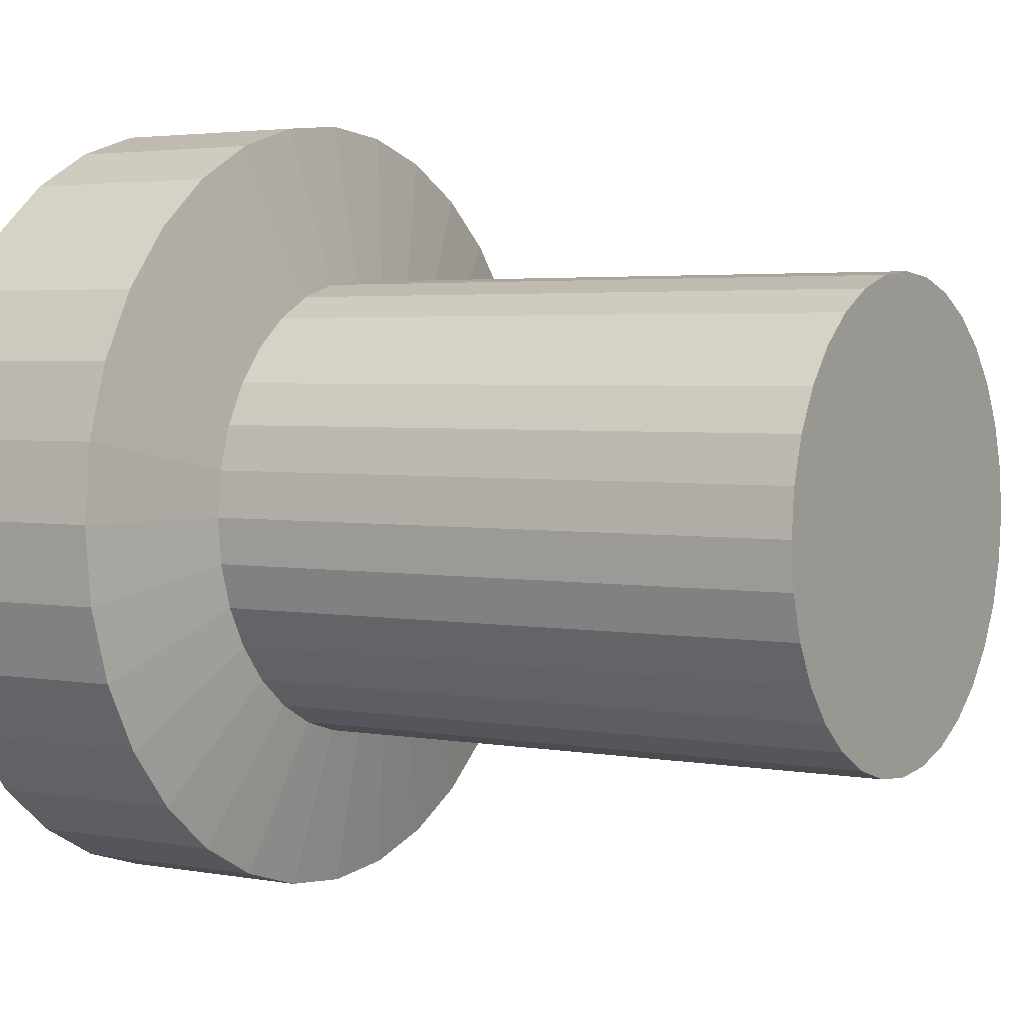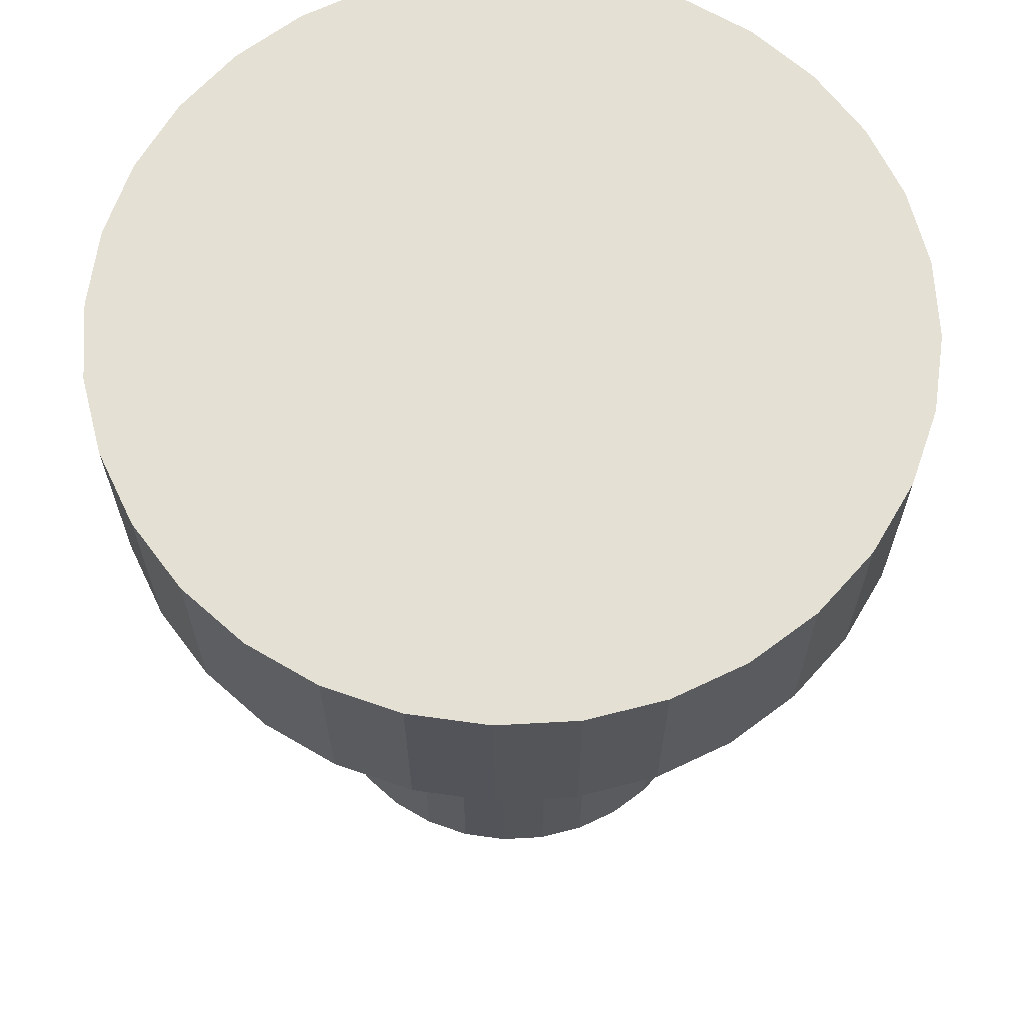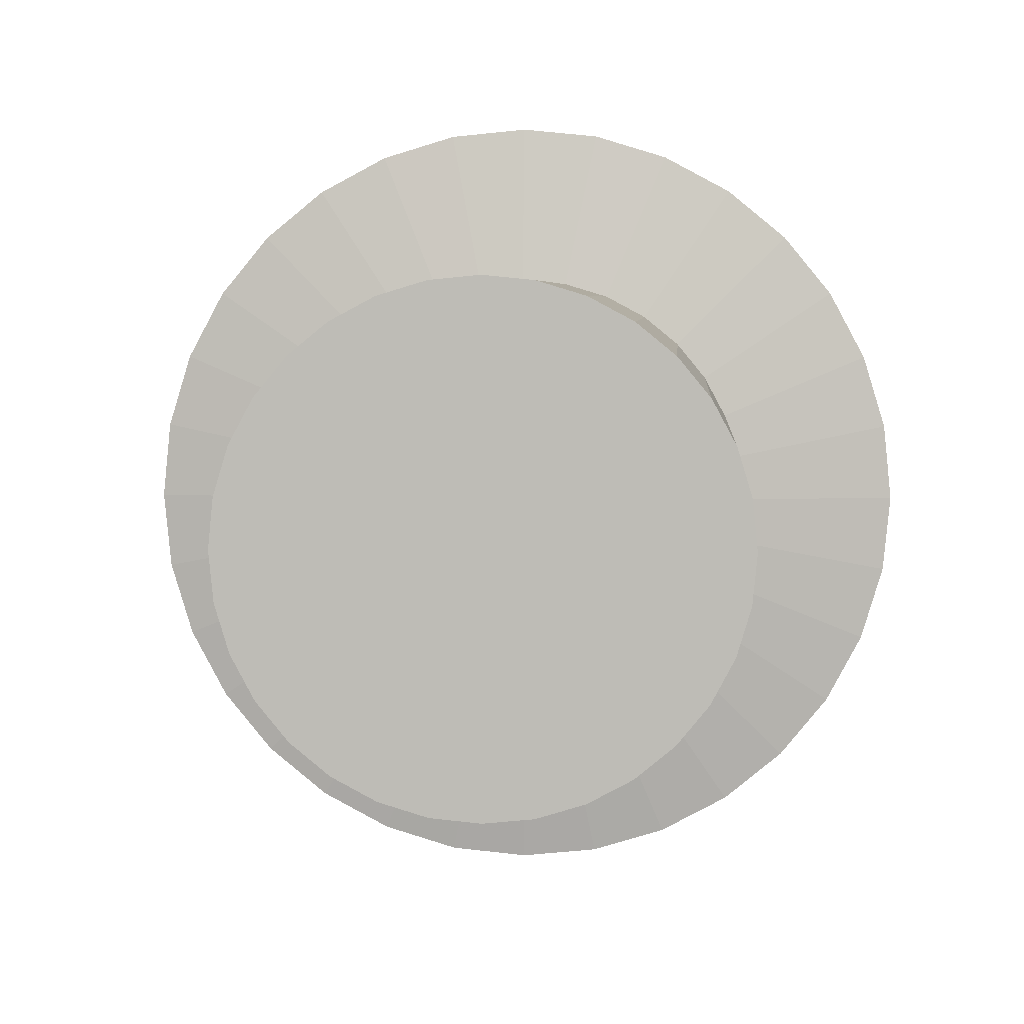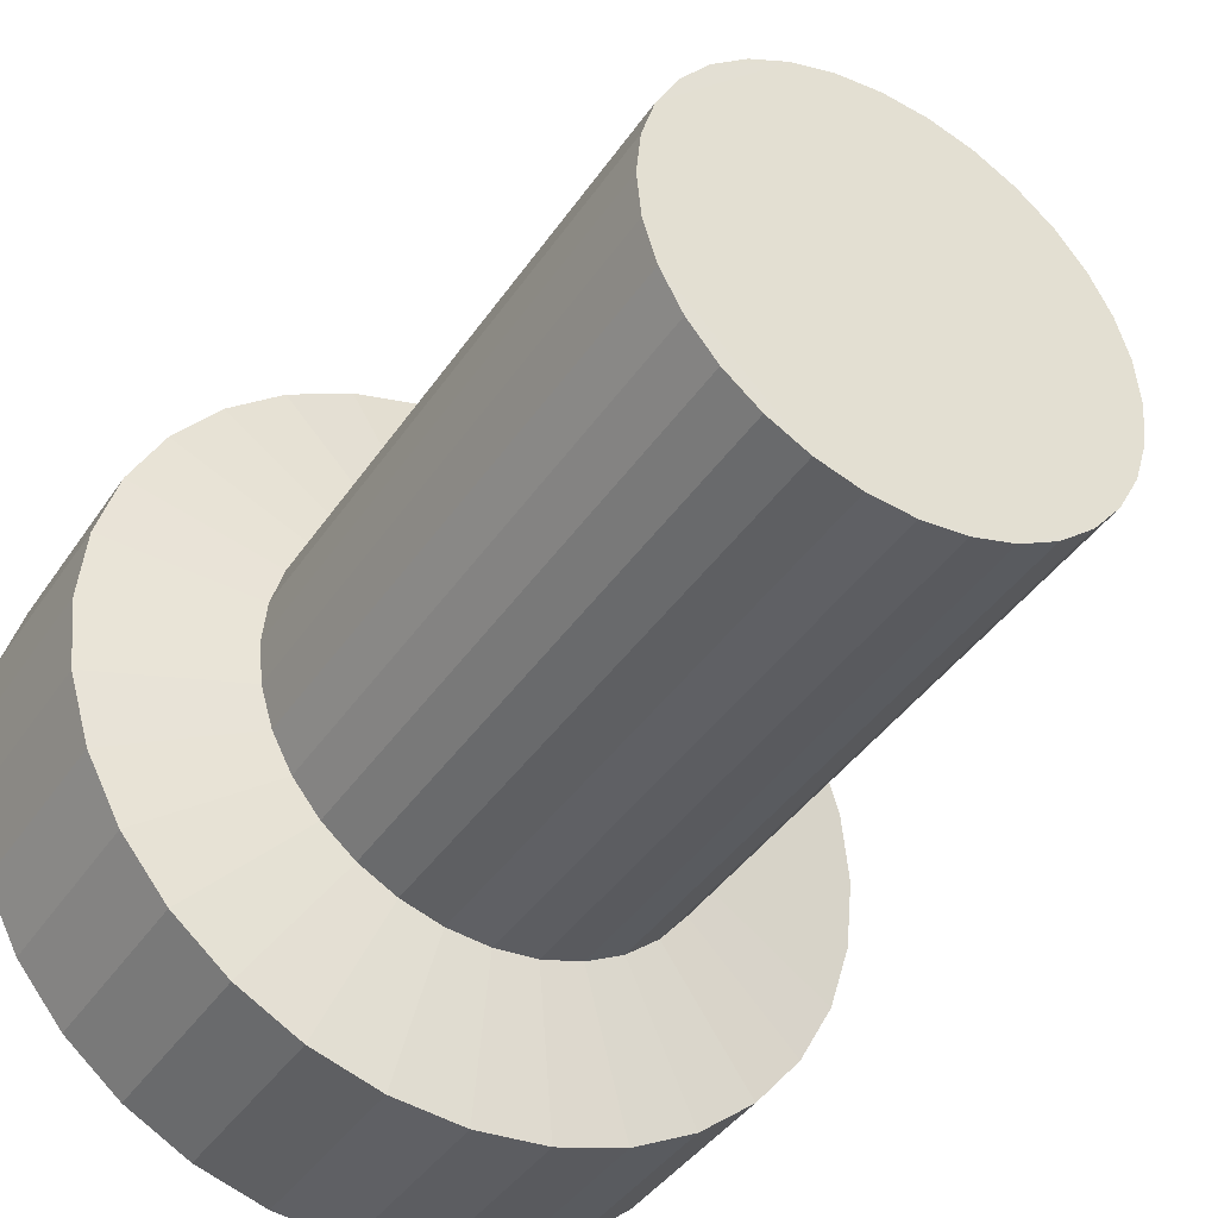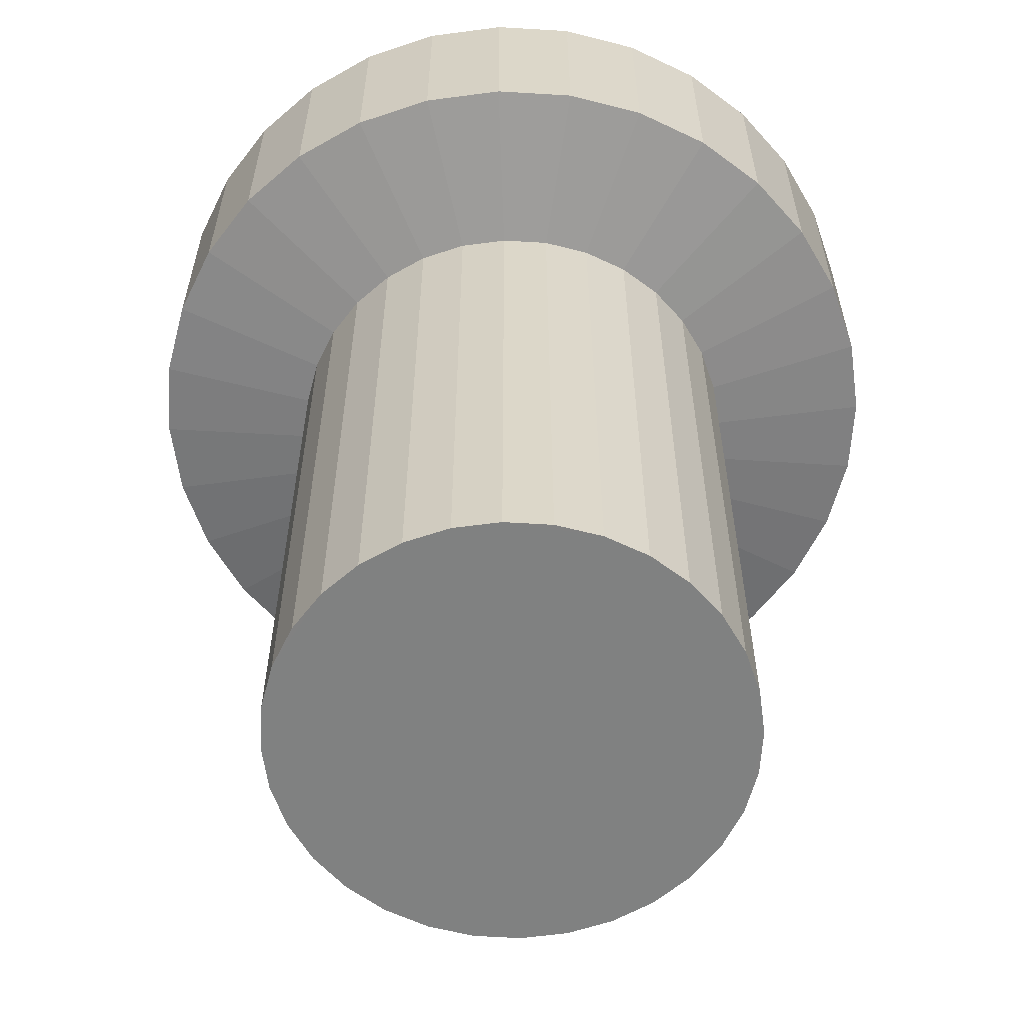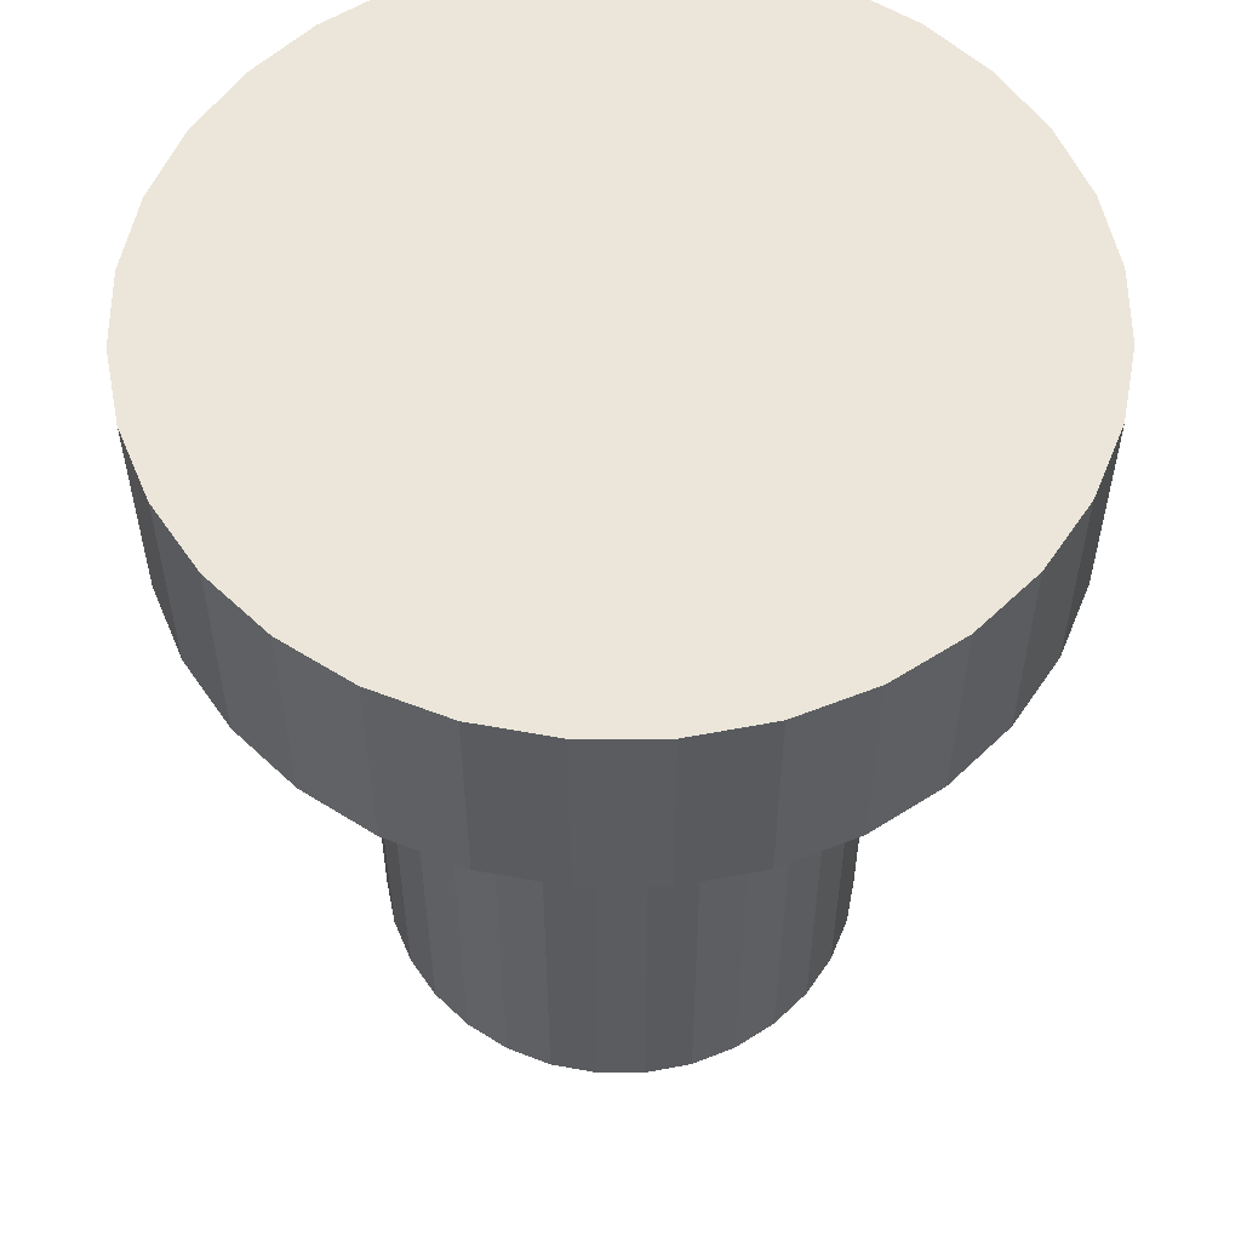
<metadata>
{"format":"obj","ext":"obj","renderer":"f3d","projection":"perspective","resolution":1024,"background":"white","views":[{"elev":3.2,"azim":-57.8,"up":"+Z"},{"elev":65.6,"azim":159.9,"up":"+Y"},{"elev":4.5,"azim":3.5,"up":"+Z"},{"elev":-41.0,"azim":-31.0,"up":"+Z"},{"elev":-60.3,"azim":114.6,"up":"+Y"},{"elev":55.6,"azim":129.2,"up":"+Y"}]}
</metadata>
<code>
o Circle.019
v -2341 936.4 -400
v -2343 936.4 -399.8
v -2345 936.4 -399.2
v -2347 936.4 -398.2
v -2349 936.4 -396.8
v -2350 936.4 -395.1
v -2351 936.4 -393.2
v -2352 936.4 -391.1
v -2352 936.4 -388.9
v -2352 936.4 -386.7
v -2351 936.4 -384.7
v -2350 936.4 -382.7
v -2349 936.4 -381
v -2347 936.4 -379.7
v -2345 936.4 -378.6
v -2343 936.4 -378
v -2341 936.4 -377.8
v -2339 936.4 -378
v -2337 936.4 -378.6
v -2335 936.4 -379.7
v -2333 936.4 -381
v -2332 936.4 -382.7
v -2331 936.4 -384.7
v -2330 936.4 -386.7
v -2330 936.4 -388.9
v -2330 936.4 -391.1
v -2331 936.4 -393.2
v -2332 936.4 -395.1
v -2333 936.4 -396.8
v -2335 936.4 -398.2
v -2337 936.4 -399.2
v -2339 936.4 -399.8
v -2343 936.4 -399.8
v -2341 936.4 -400
v -2345 936.4 -399.2
v -2347 936.4 -398.2
v -2349 936.4 -396.8
v -2350 936.4 -395.1
v -2351 936.4 -393.2
v -2352 936.4 -391.1
v -2352 936.4 -388.9
v -2352 936.4 -386.7
v -2351 936.4 -384.7
v -2350 936.4 -382.7
v -2349 936.4 -381
v -2347 936.4 -379.7
v -2345 936.4 -378.6
v -2343 936.4 -378
v -2341 936.4 -377.8
v -2339 936.4 -378
v -2337 936.4 -378.6
v -2335 936.4 -379.7
v -2333 936.4 -381
v -2332 936.4 -382.7
v -2331 936.4 -384.7
v -2330 936.4 -386.7
v -2330 936.4 -388.9
v -2330 936.4 -391.1
v -2331 936.4 -393.2
v -2332 936.4 -395.1
v -2333 936.4 -396.8
v -2335 936.4 -398.2
v -2337 936.4 -399.2
v -2339 936.4 -399.8
v -2343 965.8 -399.8
v -2341 965.8 -400
v -2345 965.8 -399.2
v -2347 965.8 -398.2
v -2349 965.8 -396.8
v -2350 965.8 -395.1
v -2351 965.8 -393.2
v -2352 965.8 -391.1
v -2352 965.8 -388.9
v -2352 965.8 -386.7
v -2351 965.8 -384.7
v -2350 965.8 -382.7
v -2349 965.8 -381
v -2347 965.8 -379.7
v -2345 965.8 -378.6
v -2343 965.8 -378
v -2341 965.8 -377.8
v -2339 965.8 -378
v -2337 965.8 -378.6
v -2335 965.8 -379.7
v -2333 965.8 -381
v -2332 965.8 -382.7
v -2331 965.8 -384.7
v -2330 965.8 -386.7
v -2330 965.8 -388.9
v -2330 965.8 -391.1
v -2331 965.8 -393.2
v -2332 965.8 -395.1
v -2333 965.8 -396.8
v -2335 965.8 -398.2
v -2337 965.8 -399.2
v -2339 965.8 -399.8
v -2345 967.1 -407.3
v -2341 967.1 -407.7
v -2348 967.1 -406.3
v -2351 967.1 -404.5
v -2354 967.1 -402.2
v -2356 967.1 -399.3
v -2358 967.1 -396.1
v -2359 967.1 -392.6
v -2360 967.1 -388.9
v -2359 967.1 -385.2
v -2358 967.1 -381.7
v -2356 967.1 -378.5
v -2354 967.1 -375.6
v -2351 967.1 -373.3
v -2348 967.1 -371.5
v -2345 967.1 -370.5
v -2341 967.1 -370.1
v -2337 967.1 -370.5
v -2334 967.1 -371.5
v -2330 967.1 -373.3
v -2328 967.1 -375.6
v -2325 967.1 -378.5
v -2324 967.1 -381.7
v -2322 967.1 -385.2
v -2322 967.1 -388.9
v -2322 967.1 -392.6
v -2324 967.1 -396.1
v -2325 967.1 -399.3
v -2328 967.1 -402.2
v -2330 967.1 -404.5
v -2334 967.1 -406.3
v -2337 967.1 -407.3
v -2345 977.1 -407.3
v -2341 977.1 -407.7
v -2348 977.1 -406.3
v -2351 977.1 -404.5
v -2354 977.1 -402.2
v -2356 977.1 -399.3
v -2358 977.1 -396.1
v -2359 977.1 -392.6
v -2360 977.1 -388.9
v -2359 977.1 -385.2
v -2358 977.1 -381.7
v -2356 977.1 -378.5
v -2354 977.1 -375.6
v -2351 977.1 -373.3
v -2348 977.1 -371.5
v -2345 977.1 -370.5
v -2341 977.1 -370.1
v -2337 977.1 -370.5
v -2334 977.1 -371.5
v -2330 977.1 -373.3
v -2328 977.1 -375.6
v -2325 977.1 -378.5
v -2324 977.1 -381.7
v -2322 977.1 -385.2
v -2322 977.1 -388.9
v -2322 977.1 -392.6
v -2324 977.1 -396.1
v -2325 977.1 -399.3
v -2328 977.1 -402.2
v -2330 977.1 -404.5
v -2334 977.1 -406.3
v -2337 977.1 -407.3
f 19 11 3
f 49 80 48
f 8 41 40
f 22 55 54
f 9 42 41
f 23 56 55
f 10 43 42
f 24 57 56
f 11 44 43
f 25 58 57
f 12 45 44
f 26 59 58
f 13 46 45
f 27 60 59
f 14 47 46
f 1 33 34
f 28 61 60
f 15 48 47
f 2 35 33
f 29 62 61
f 16 49 48
f 3 36 35
f 30 63 62
f 17 50 49
f 4 37 36
f 31 64 63
f 18 51 50
f 5 38 37
f 32 34 64
f 19 52 51
f 6 39 38
f 20 53 52
f 7 40 39
f 21 54 53
f 84 115 83
f 36 67 35
f 63 94 62
f 50 81 49
f 37 68 36
f 64 95 63
f 51 82 50
f 38 69 37
f 34 96 64
f 52 83 51
f 39 70 38
f 53 84 52
f 40 71 39
f 54 85 53
f 41 72 40
f 55 86 54
f 42 73 41
f 56 87 55
f 43 74 42
f 57 88 56
f 44 75 43
f 58 89 57
f 45 76 44
f 59 90 58
f 46 77 45
f 60 91 59
f 47 78 46
f 33 66 34
f 61 92 60
f 48 79 47
f 35 65 33
f 62 93 61
f 119 150 118
f 70 103 102
f 85 116 84
f 71 104 103
f 86 117 85
f 72 105 104
f 87 118 86
f 74 105 73
f 88 119 87
f 74 107 106
f 89 120 88
f 75 108 107
f 90 121 89
f 76 109 108
f 91 122 90
f 77 110 109
f 92 123 91
f 78 111 110
f 66 97 98
f 93 124 92
f 80 111 79
f 65 99 97
f 94 125 93
f 81 112 80
f 67 100 99
f 95 126 94
f 82 113 81
f 68 101 100
f 95 128 127
f 83 114 82
f 69 102 101
f 96 98 128
f 145 153 130
f 106 137 105
f 120 151 119
f 107 138 106
f 121 152 120
f 108 139 107
f 122 153 121
f 109 140 108
f 123 154 122
f 110 141 109
f 124 155 123
f 111 142 110
f 97 130 98
f 125 156 124
f 112 143 111
f 99 129 97
f 126 157 125
f 113 144 112
f 100 131 99
f 127 158 126
f 114 145 113
f 101 132 100
f 128 159 127
f 115 146 114
f 102 133 101
f 98 160 128
f 116 147 115
f 103 134 102
f 117 148 116
f 104 135 103
f 118 149 117
f 105 136 104
f 3 2 1
f 1 32 31
f 31 30 29
f 29 28 27
f 27 26 25
f 25 24 23
f 23 22 21
f 21 20 19
f 19 18 17
f 17 16 15
f 15 14 13
f 13 12 11
f 11 10 9
f 9 8 7
f 7 6 5
f 5 4 3
f 3 1 31
f 31 29 27
f 27 25 23
f 23 21 19
f 19 17 15
f 15 13 11
f 11 9 7
f 7 5 3
f 3 31 27
f 27 23 19
f 19 15 11
f 11 7 3
f 3 27 19
f 49 81 80
f 8 9 41
f 22 23 55
f 9 10 42
f 23 24 56
f 10 11 43
f 24 25 57
f 11 12 44
f 25 26 58
f 12 13 45
f 26 27 59
f 13 14 46
f 27 28 60
f 14 15 47
f 1 2 33
f 28 29 61
f 15 16 48
f 2 3 35
f 29 30 62
f 16 17 49
f 3 4 36
f 30 31 63
f 17 18 50
f 4 5 37
f 31 32 64
f 18 19 51
f 5 6 38
f 32 1 34
f 19 20 52
f 6 7 39
f 20 21 53
f 7 8 40
f 21 22 54
f 84 116 115
f 36 68 67
f 63 95 94
f 50 82 81
f 37 69 68
f 64 96 95
f 51 83 82
f 38 70 69
f 34 66 96
f 52 84 83
f 39 71 70
f 53 85 84
f 40 72 71
f 54 86 85
f 41 73 72
f 55 87 86
f 42 74 73
f 56 88 87
f 43 75 74
f 57 89 88
f 44 76 75
f 58 90 89
f 45 77 76
f 59 91 90
f 46 78 77
f 60 92 91
f 47 79 78
f 33 65 66
f 61 93 92
f 48 80 79
f 35 67 65
f 62 94 93
f 119 151 150
f 70 71 103
f 85 117 116
f 71 72 104
f 86 118 117
f 72 73 105
f 87 119 118
f 74 106 105
f 88 120 119
f 74 75 107
f 89 121 120
f 75 76 108
f 90 122 121
f 76 77 109
f 91 123 122
f 77 78 110
f 92 124 123
f 78 79 111
f 66 65 97
f 93 125 124
f 80 112 111
f 65 67 99
f 94 126 125
f 81 113 112
f 67 68 100
f 95 127 126
f 82 114 113
f 68 69 101
f 95 96 128
f 83 115 114
f 69 70 102
f 96 66 98
f 130 129 131
f 131 132 133
f 133 134 135
f 135 136 137
f 137 138 139
f 139 140 141
f 141 142 143
f 143 144 145
f 145 146 147
f 147 148 149
f 149 150 151
f 151 152 153
f 153 154 155
f 155 156 157
f 157 158 159
f 159 160 130
f 130 131 133
f 133 135 137
f 137 139 141
f 141 143 145
f 145 147 149
f 149 151 153
f 153 155 157
f 157 159 130
f 130 133 137
f 137 141 145
f 145 149 153
f 153 157 130
f 130 137 145
f 106 138 137
f 120 152 151
f 107 139 138
f 121 153 152
f 108 140 139
f 122 154 153
f 109 141 140
f 123 155 154
f 110 142 141
f 124 156 155
f 111 143 142
f 97 129 130
f 125 157 156
f 112 144 143
f 99 131 129
f 126 158 157
f 113 145 144
f 100 132 131
f 127 159 158
f 114 146 145
f 101 133 132
f 128 160 159
f 115 147 146
f 102 134 133
f 98 130 160
f 116 148 147
f 103 135 134
f 117 149 148
f 104 136 135
f 118 150 149
f 105 137 136

</code>
